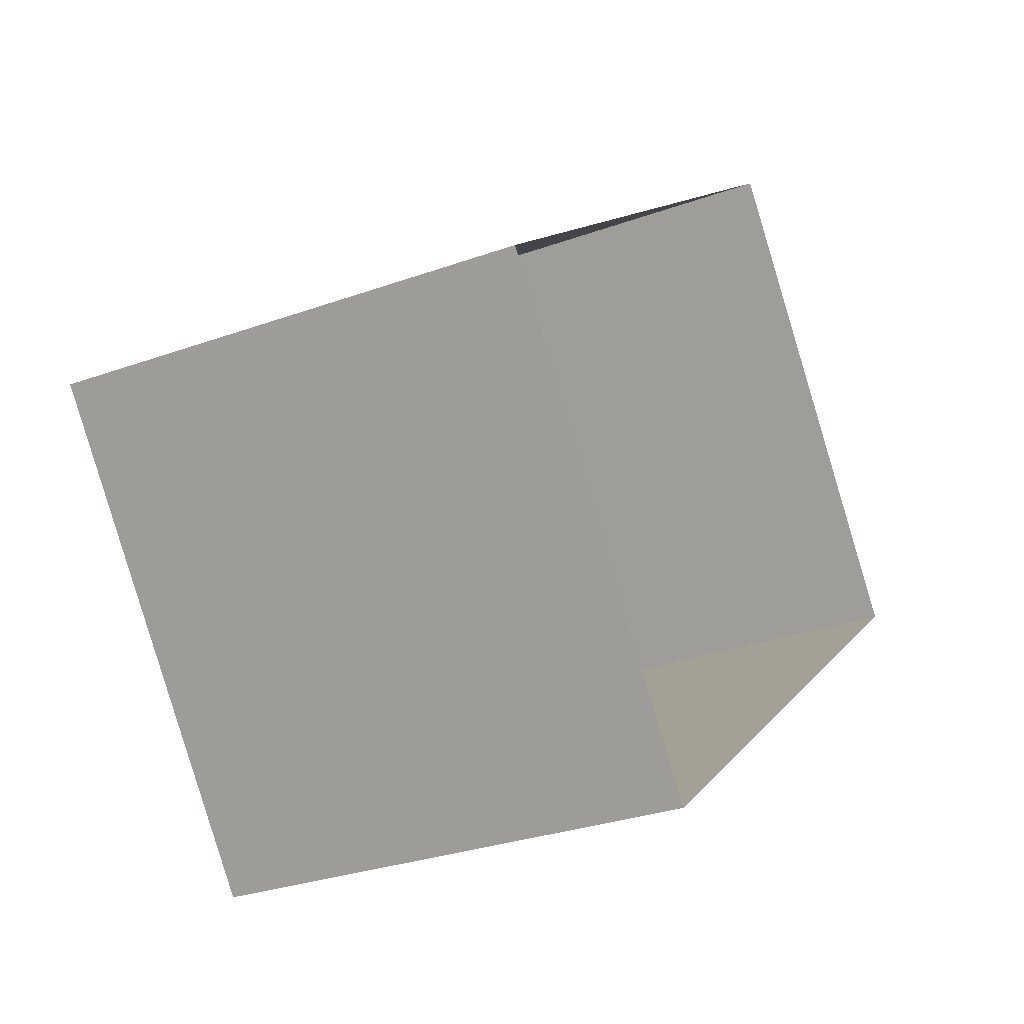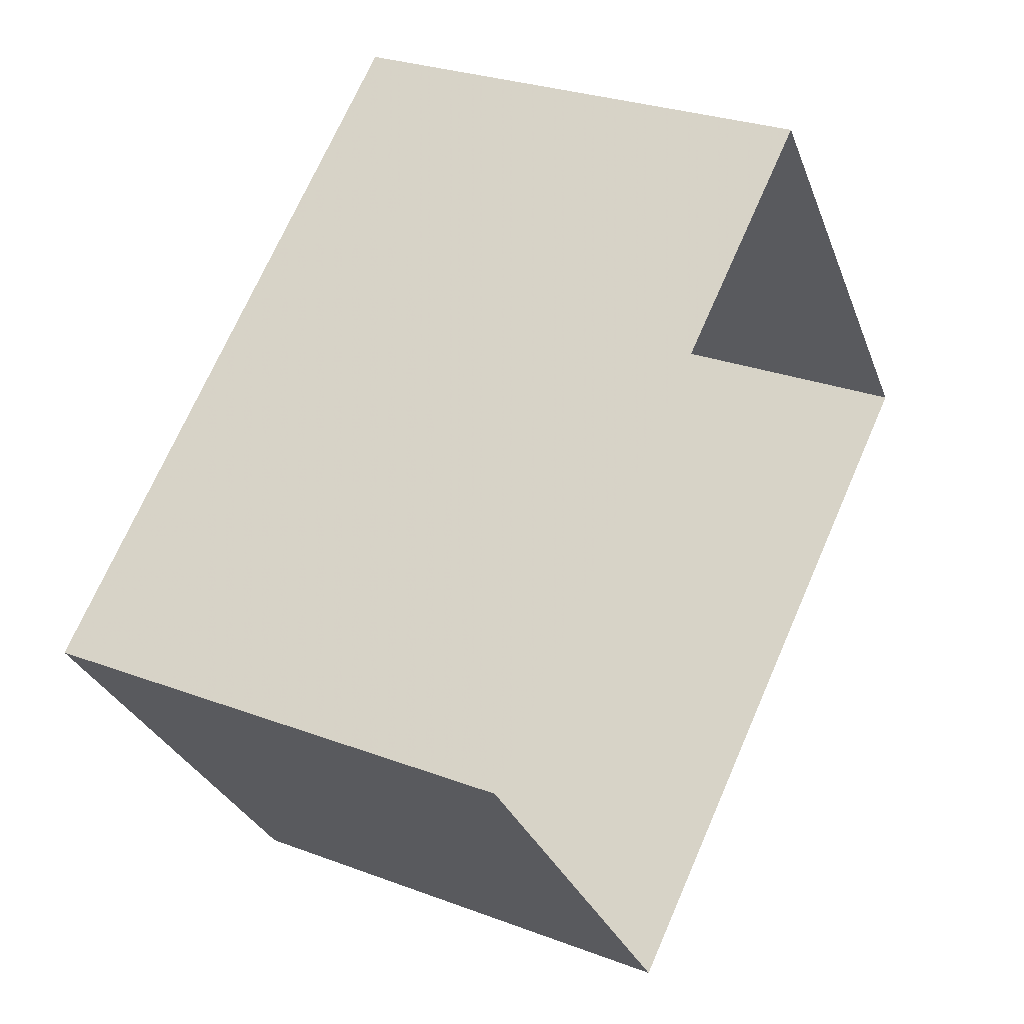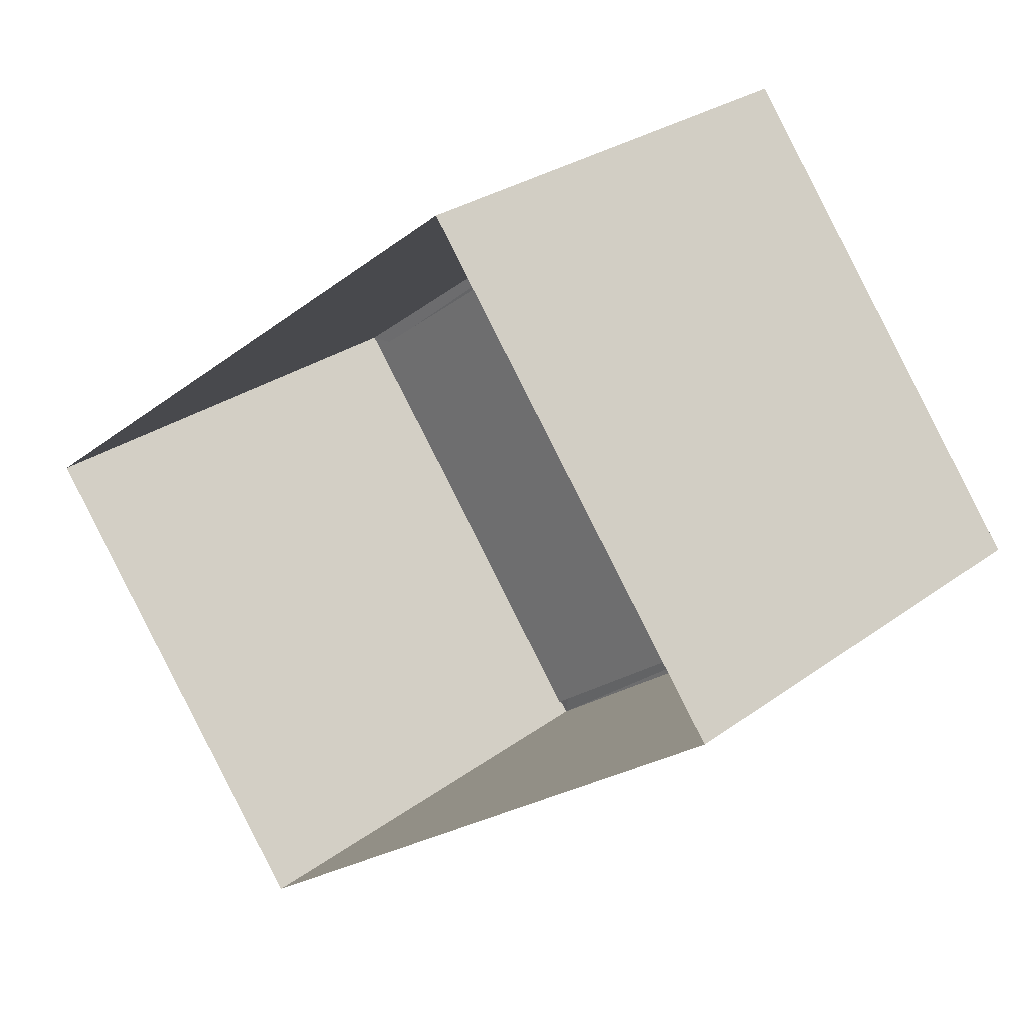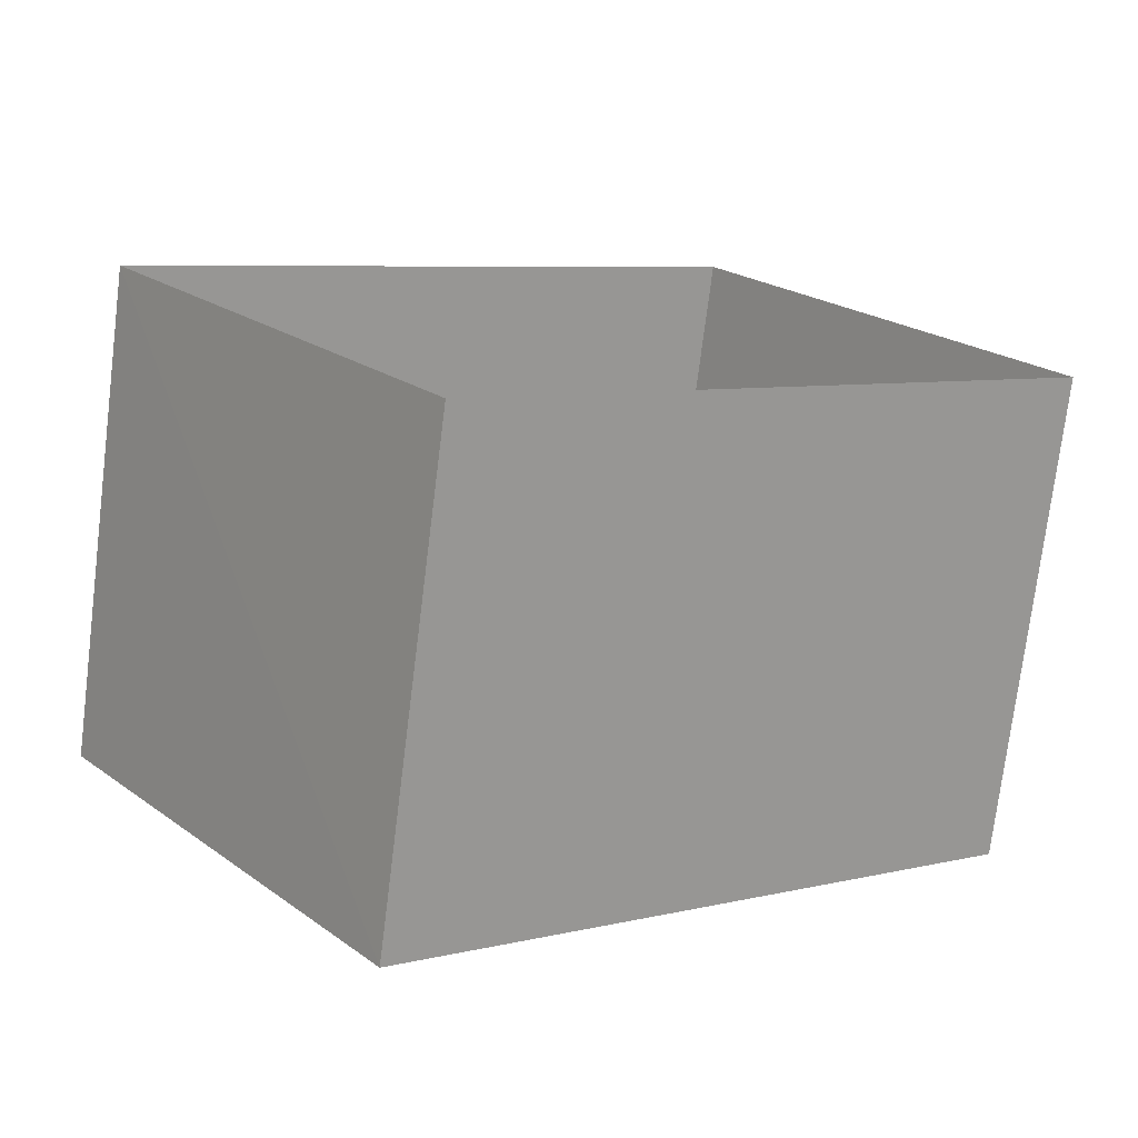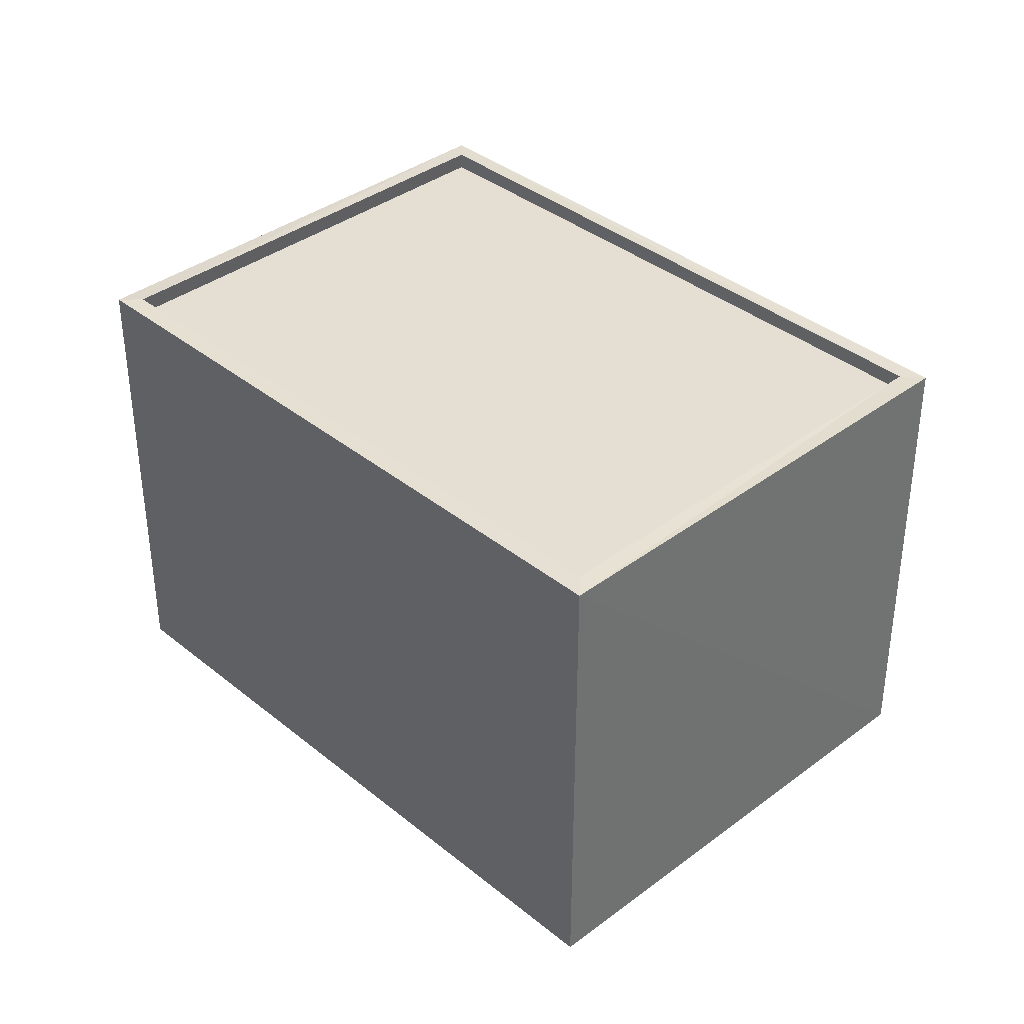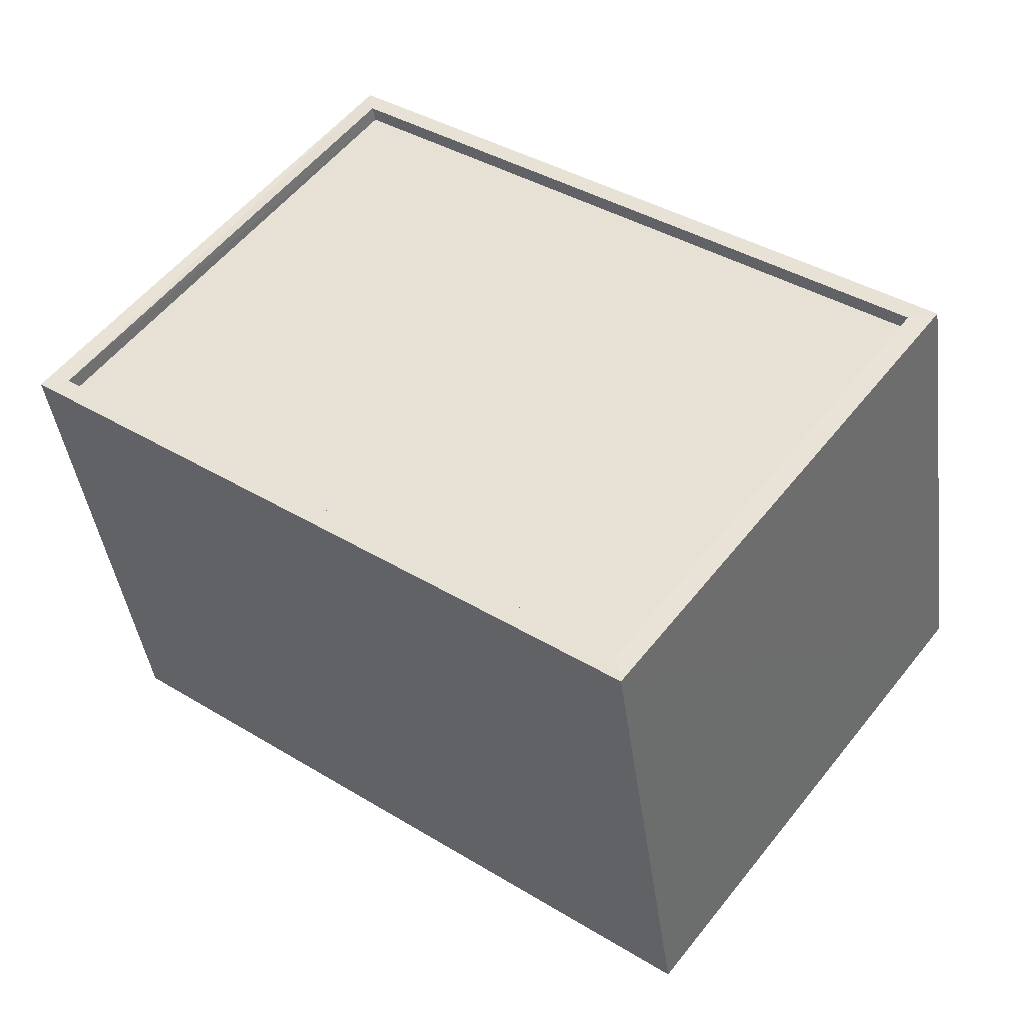
<metadata>
{"format":"obj","ext":"obj","renderer":"f3d","projection":"perspective","resolution":1024,"background":"white","views":[{"elev":-28.7,"azim":118.1,"up":"+Y"},{"elev":27.5,"azim":120.1,"up":"+Y"},{"elev":27.9,"azim":-137.9,"up":"+Y"},{"elev":-74.7,"azim":172.9,"up":"+Y"},{"elev":37.2,"azim":8.5,"up":"+Z"},{"elev":-42.5,"azim":7.6,"up":"+Y"}]}
</metadata>
<code>
v 1.195e+05 7.863e+05 26.75
v 1.195e+05 7.863e+05 26.75
v 1.195e+05 7.863e+05 26.75
v 1.195e+05 7.863e+05 26.74
v 1.195e+05 7.863e+05 33.81
v 1.195e+05 7.863e+05 33.81
v 1.195e+05 7.863e+05 33.82
v 1.195e+05 7.863e+05 33.82
v 1.195e+05 7.863e+05 34.06
v 1.195e+05 7.863e+05 34.06
v 1.195e+05 7.863e+05 34.06
v 1.195e+05 7.863e+05 34.07
v 1.195e+05 7.863e+05 34.07
v 1.195e+05 7.863e+05 34.07
v 1.195e+05 7.863e+05 34.06
v 1.195e+05 7.863e+05 34.07
f 1 2 3
f 4 1 3
f 5 6 7
f 8 5 7
f 9 10 11
f 12 13 14
f 12 11 10
f 9 11 15
f 16 12 14
f 11 12 16
f 14 13 9
f 15 14 9
f 14 8 7
f 16 14 7
f 16 7 6
f 11 16 6
f 15 6 5
f 15 11 6
f 14 5 8
f 14 15 5
f 12 4 3
f 12 10 4
f 9 1 4
f 10 9 4
f 13 2 1
f 9 13 1
f 13 3 2
f 13 12 3

</code>
